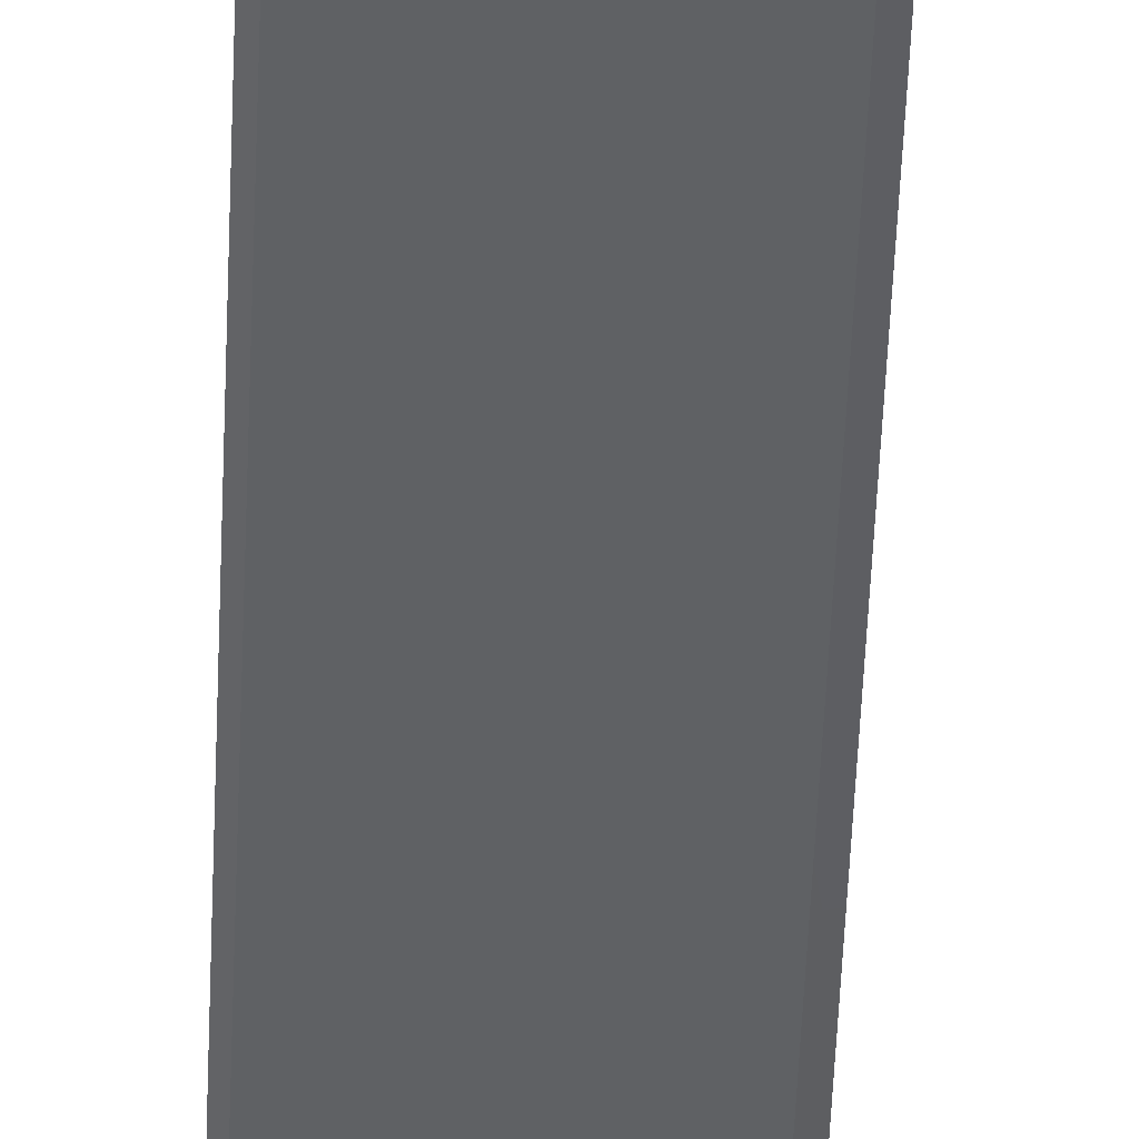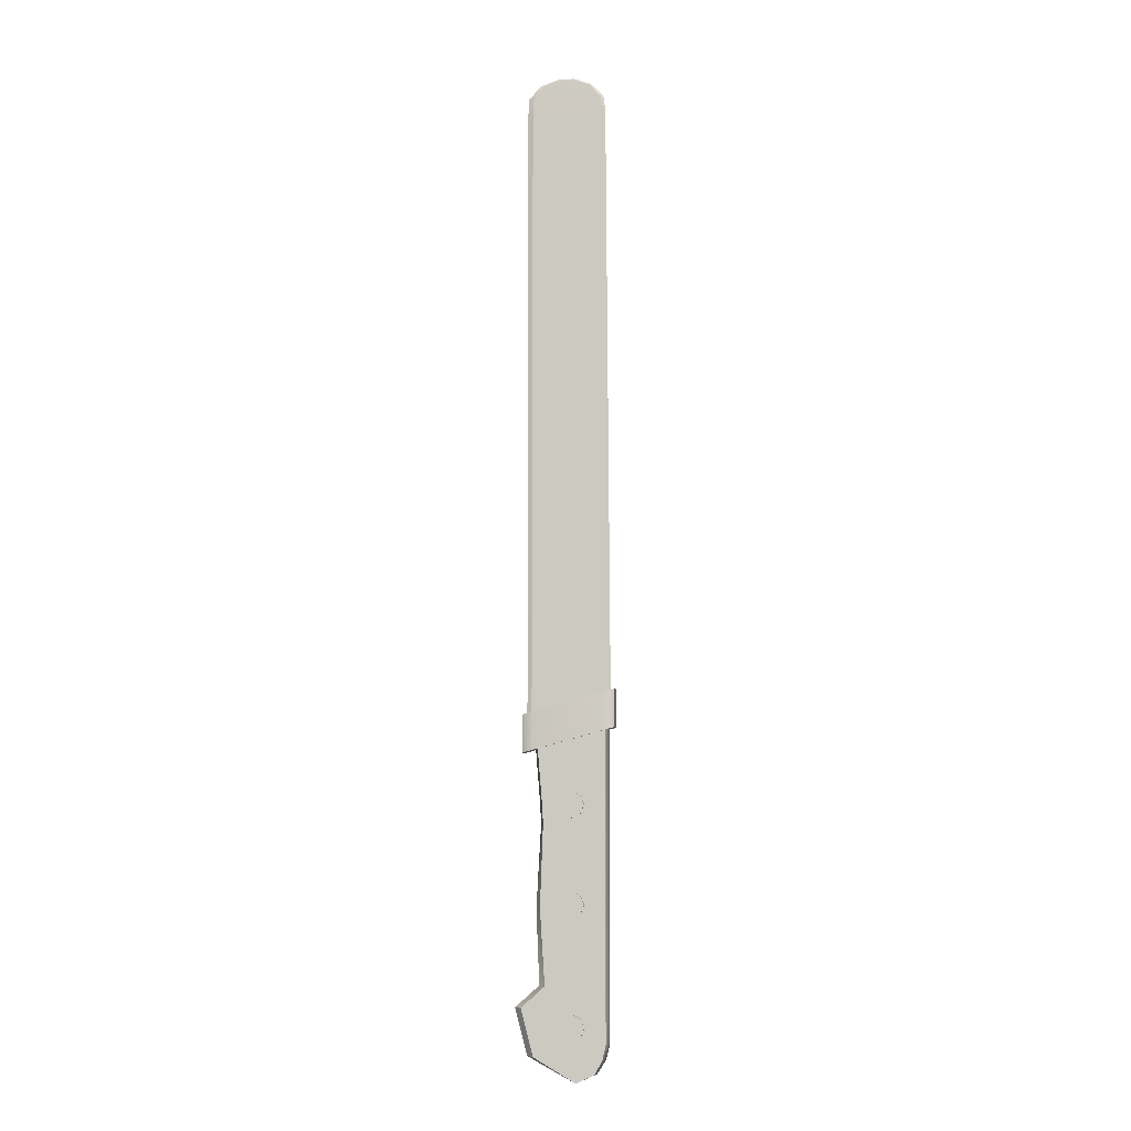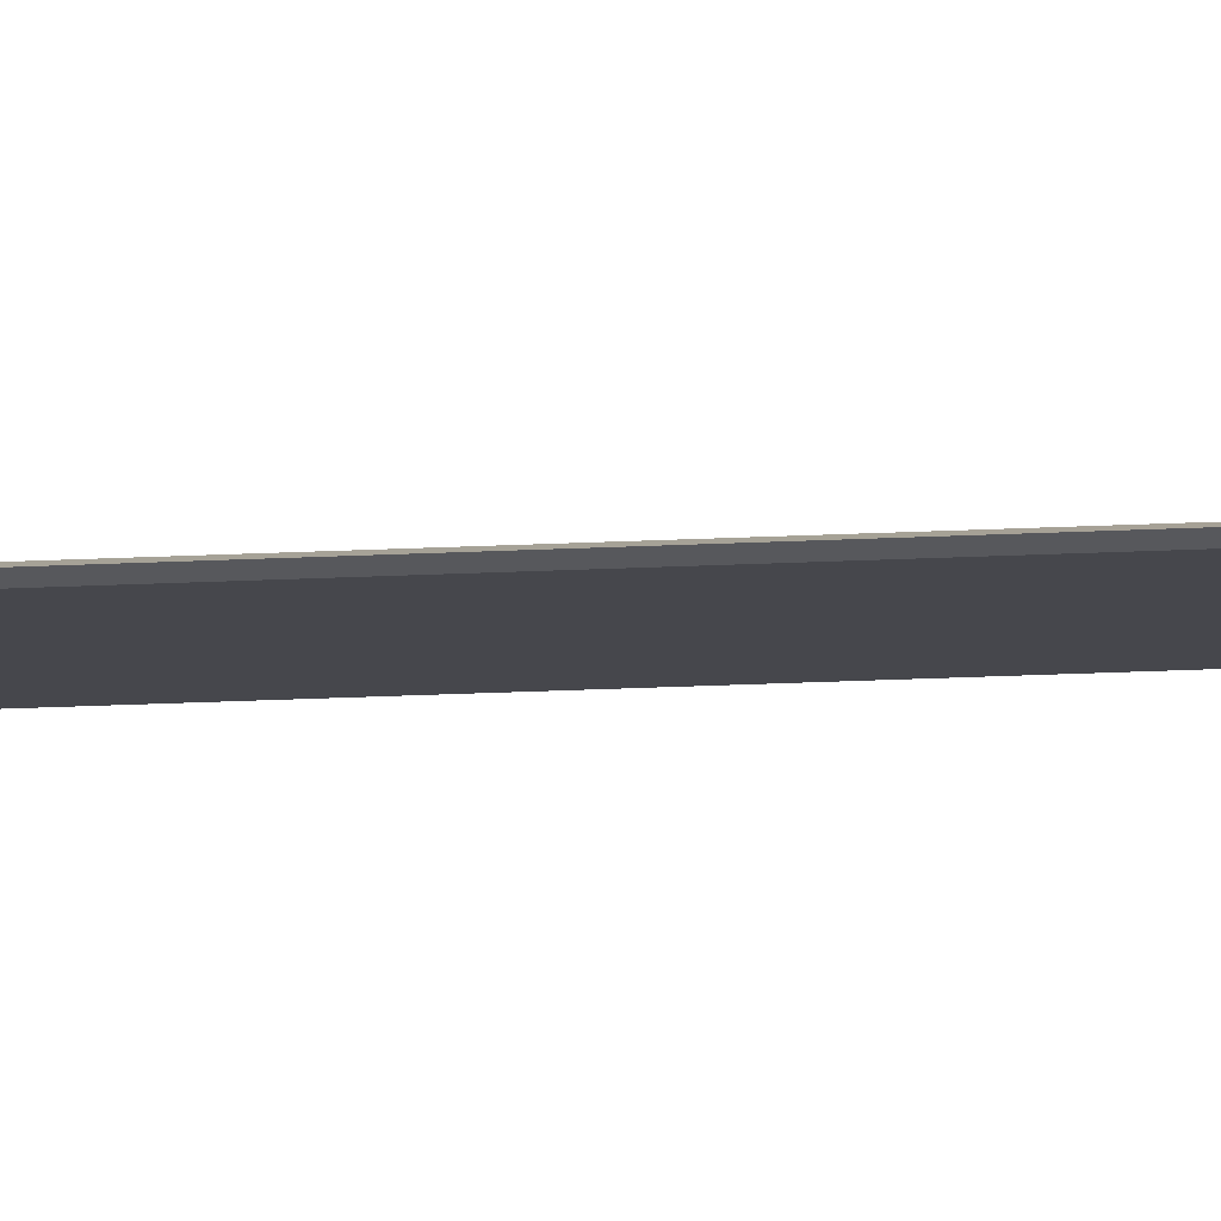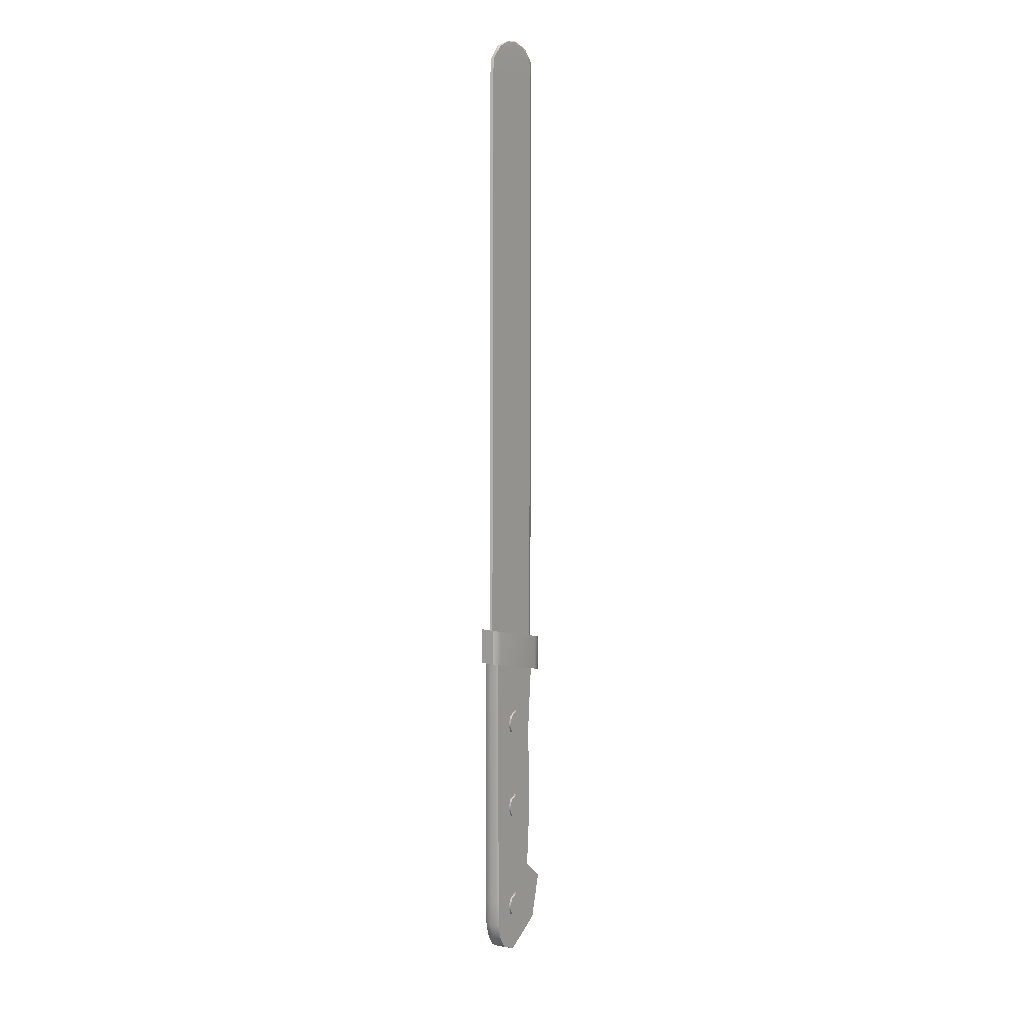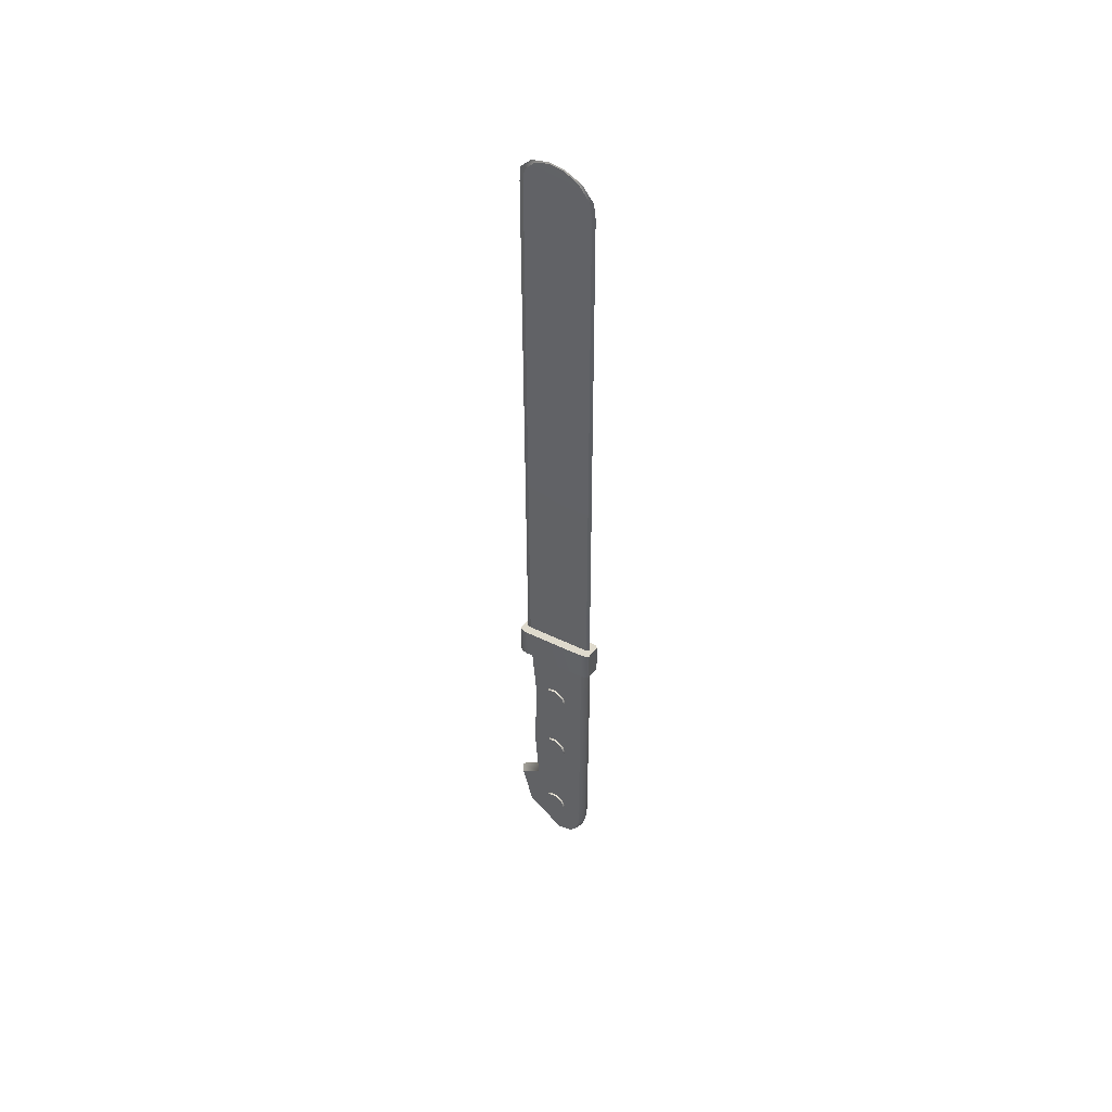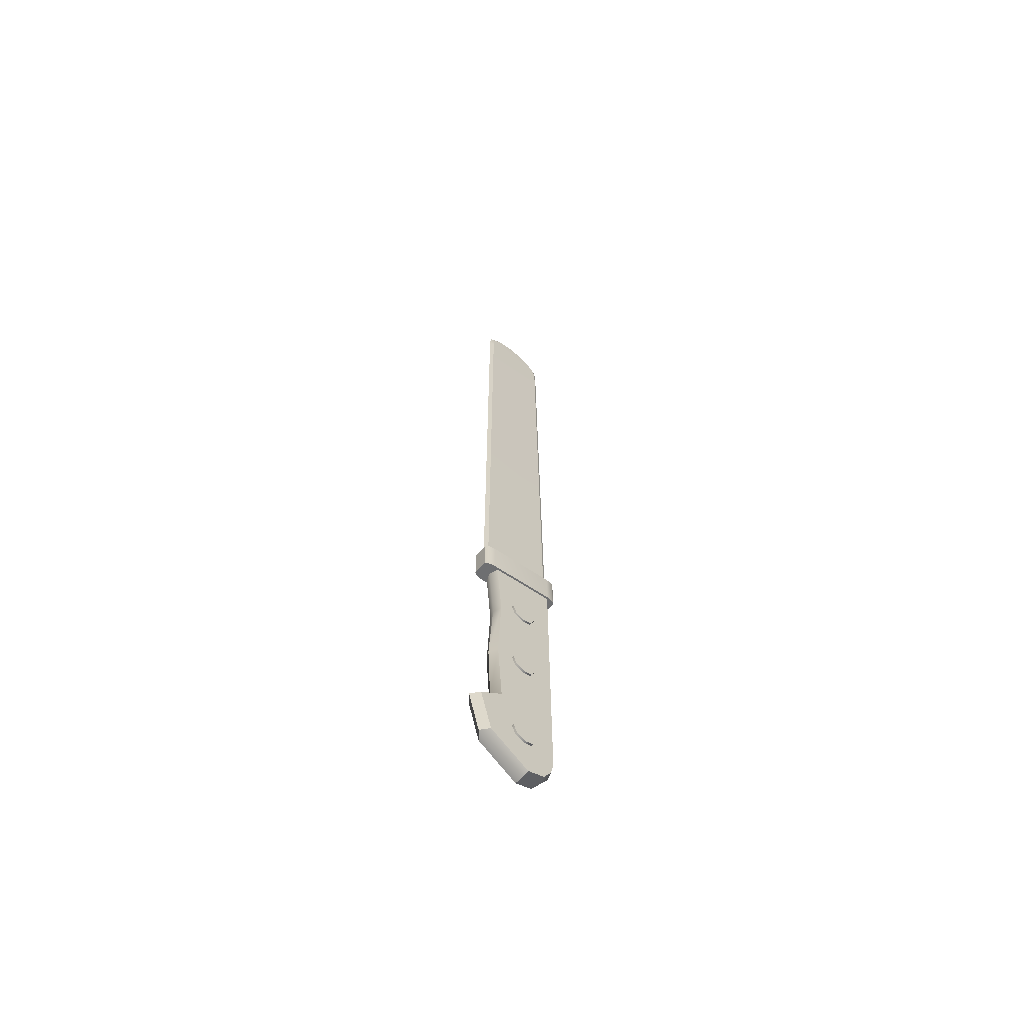
<metadata>
{"format":"obj","ext":"obj","renderer":"f3d","projection":"perspective","resolution":1024,"background":"white","views":[{"elev":-45.8,"azim":-2.3,"up":"+Z"},{"elev":-6.8,"azim":-171.8,"up":"+Y"},{"elev":-10.9,"azim":99.7,"up":"+Z"},{"elev":9.8,"azim":-57.1,"up":"+Y"},{"elev":51.0,"azim":-142.0,"up":"+Y"},{"elev":-64.3,"azim":139.2,"up":"+Y"}]}
</metadata>
<code>
o knife_salmon_knife_Cube.013
v -0.2782 -0.1383 0.07362
v -0.2782 1.502 0.07362
v 0.3587 -0.5051 0.07362
v 0.2718 1.502 0.07362
v -0.01527 -0.7221 0.07362
v -0.2782 2.39 0.07362
v 0.3221 2.172 0.07362
v -0.2655 2.318 0.09074
v -0.3611 2.344 0.06279
v -0.3331 2.336 0.08255
v 0.4628 2.119 0.06279
v 0.3671 2.145 0.09074
v 0.4348 2.127 0.08255
v -0.3611 2.681 0.06279
v -0.2655 2.655 0.09074
v -0.3331 2.674 0.08255
v 0.3671 2.483 0.09074
v 0.4628 2.457 0.06279
v 0.4348 2.465 0.08255
v -0.2782 -0.3863 0.07362
v -0.1758 -0.6469 0.07362
v -0.2482 -0.5231 0.07362
v 0.02788 -0.1341 0.09218
v 0.1126 -0.1692 0.09218
v 0.1477 -0.254 0.09218
v 0.1126 -0.3387 0.09218
v 0.02788 -0.3739 0.09218
v -0.05687 -0.3387 0.09218
v -0.09198 -0.254 0.09218
v -0.05687 -0.1692 0.09218
v 0.02788 1.787 0.09217
v 0.1126 1.752 0.09217
v 0.1477 1.667 0.09218
v 0.1126 1.582 0.09218
v 0.02788 1.547 0.09218
v -0.05687 1.582 0.09218
v -0.09198 1.667 0.09218
v -0.05687 1.752 0.09217
v -0.3064 -0.1383 0
v -0.3064 1.502 -0
v 0.4209 -0.5051 0
v 0.3 1.502 -0
v -0.01877 -0.7221 0
v -0.3064 2.39 -0
v 0.3503 2.172 -0
v -0.3611 2.344 -0
v -0.3611 2.681 -0
v 0.4628 2.119 -0
v 0.4628 2.457 -0
v -0.1944 -0.6469 0
v -0.2736 -0.5231 0
v -0.3064 -0.3863 0
v 0.02788 -0.1341 0
v 0.1126 -0.1692 0
v 0.1477 -0.254 0
v 0.1126 -0.3387 0
v 0.02788 -0.3739 0
v -0.05687 -0.3387 0
v -0.09198 -0.254 0
v -0.05687 -0.1692 0
v 0.02788 1.787 -0
v 0.1126 1.752 -0
v 0.1477 1.667 -0
v 0.1126 1.582 -0
v 0.02788 1.547 -0
v -0.05687 1.582 -0
v -0.09198 1.667 -0
v -0.05687 1.752 -0
v -0.2782 0.1915 0.07362
v 0.467 -0.0903 0.07362
v 0.5292 -0.0903 0
v -0.3064 0.1915 -0
v 0.2831 1.697 0.07362
v -0.2782 1.806 0.07362
v 0.3113 1.697 -0
v -0.3064 1.806 -0
v -0.2782 0.3246 0.07362
v 0.2564 0.09987 0.07362
v 0.3151 0.09987 -0
v -0.3064 0.3246 -0
v 0.02788 0.9173 0.09218
v 0.1126 0.8822 0.09218
v 0.1477 0.7974 0.09218
v 0.1126 0.7127 0.09218
v 0.02788 0.6776 0.09218
v -0.05687 0.7127 0.09218
v -0.09198 0.7974 0.09218
v -0.05687 0.8822 0.09218
v 0.02788 0.9173 -0
v 0.1126 0.8822 -0
v 0.1477 0.7974 -0
v 0.1126 0.7127 -0
v 0.02788 0.6776 -0
v -0.05687 0.7127 -0
v -0.09198 0.7974 -0
v -0.05687 0.8822 -0
v -0.2782 0.9133 0.07362
v 0.299 0.7667 0.07362
v 0.3425 0.7667 -0
v -0.3064 0.9133 -0
v -0.2603 7.982 0.01383
v 0.3838 7.982 0.01383
v 0.3844 2.457 0.01443
v -0.2926 2.457 0.01443
v 0.429 7.982 -1e-06
v -0.2856 7.982 -1e-06
v -0.3204 2.457 -0
v 0.4261 2.457 -0
v 0.3729 8.121 0.01223
v -0.2389 8.121 0.01223
v 0.4185 8.121 -1e-06
v -0.2665 8.121 -1e-06
v 0.2728 8.237 0.01039
v -0.1334 8.237 0.01039
v 0.3152 8.237 -1e-06
v -0.1633 8.237 -1e-06
v 0.1409 8.29 0.006743
v 0.007269 8.29 0.006743
v 0.1475 8.297 -1e-06
v 0.004466 8.297 -1e-06
v -0.2782 -0.1383 -0.07362
v -0.2782 1.502 -0.07362
v 0.3587 -0.5051 -0.07362
v 0.2718 1.502 -0.07362
v -0.01527 -0.7221 -0.07362
v -0.2782 2.39 -0.07362
v 0.3221 2.172 -0.07362
v -0.2655 2.318 -0.09074
v -0.3611 2.344 -0.06279
v -0.3331 2.336 -0.08255
v 0.4628 2.119 -0.06279
v 0.3671 2.145 -0.09074
v 0.4348 2.127 -0.08255
v -0.3611 2.681 -0.06279
v -0.2655 2.655 -0.09074
v -0.3331 2.674 -0.08255
v 0.3671 2.483 -0.09074
v 0.4628 2.457 -0.06279
v 0.4348 2.465 -0.08255
v -0.2782 -0.3863 -0.07362
v -0.1758 -0.6469 -0.07362
v -0.2482 -0.5231 -0.07362
v 0.02788 -0.1341 -0.09218
v 0.1126 -0.1692 -0.09218
v 0.1477 -0.254 -0.09218
v 0.1126 -0.3387 -0.09218
v 0.02788 -0.3739 -0.09218
v -0.05687 -0.3387 -0.09218
v -0.09198 -0.254 -0.09218
v -0.05687 -0.1692 -0.09218
v 0.02788 1.787 -0.09218
v 0.1126 1.752 -0.09218
v 0.1477 1.667 -0.09218
v 0.1126 1.582 -0.09218
v 0.02788 1.547 -0.09218
v -0.05687 1.582 -0.09218
v -0.09198 1.667 -0.09218
v -0.05687 1.752 -0.09218
v -0.2782 0.1915 -0.07362
v 0.467 -0.0903 -0.07362
v 0.2831 1.697 -0.07362
v -0.2782 1.806 -0.07362
v -0.2782 0.3246 -0.07362
v 0.2564 0.09987 -0.07362
v 0.02788 0.9173 -0.09218
v 0.1126 0.8822 -0.09218
v 0.1477 0.7974 -0.09218
v 0.1126 0.7127 -0.09218
v 0.02788 0.6776 -0.09218
v -0.05687 0.7127 -0.09218
v -0.09198 0.7974 -0.09218
v -0.05687 0.8822 -0.09218
v -0.2782 0.9133 -0.07362
v 0.299 0.7667 -0.07362
v -0.2603 7.982 -0.01384
v 0.3838 7.982 -0.01384
v 0.3844 2.457 -0.01443
v -0.2926 2.457 -0.01443
v 0.3729 8.121 -0.01223
v -0.2389 8.121 -0.01223
v 0.2728 8.237 -0.01039
v -0.1334 8.237 -0.01039
v 0.1409 8.29 -0.006746
v 0.007269 8.29 -0.006746
f 99 42 4 98
f 98 4 2 97
f 41 3 5 43
f 3 1 20 22 21 5
f 50 43 5 21
f 45 44 6 7
f 76 74 6 44
f 74 73 7 6
f 8 12 17 15
f 49 47 14 16 15 17 19 18
f 46 48 11 13 12 8 10 9
f 17 12 13 19
f 19 13 11 18
f 8 15 16 10
f 10 16 14 9
f 46 9 14 47
f 50 21 22 51
f 51 22 20 52
f 53 23 24 54
f 54 24 25 55
f 55 25 26 56
f 56 26 27 57
f 57 27 28 58
f 58 28 29 59
f 24 23 30 29 28 27 26 25
f 59 29 30 60
f 60 30 23 53
f 61 31 32 62
f 62 32 33 63
f 63 33 34 64
f 64 34 35 65
f 65 35 36 66
f 66 36 37 67
f 32 31 38 37 36 35 34 33
f 67 37 38 68
f 68 38 31 61
f 11 48 49 18
f 73 75 45 7
f 97 2 40 100
f 1 39 52 20
f 1 69 72 39
f 3 70 69 1
f 41 71 70 3
f 4 42 75 73
f 2 4 73 74
f 40 2 74 76
f 69 77 80 72
f 70 78 77 69
f 71 79 78 70
f 89 81 82 90
f 90 82 83 91
f 91 83 84 92
f 92 84 85 93
f 93 85 86 94
f 94 86 87 95
f 82 81 88 87 86 85 84 83
f 95 87 88 96
f 96 88 81 89
f 77 97 100 80
f 78 98 97 77
f 79 99 98 78
f 104 103 102 101
f 101 106 107 104
f 103 108 105 102
f 102 109 110 101
f 110 114 116 112
f 101 110 112 106
f 105 111 109 102
f 114 118 120 116
f 109 113 114 110
f 111 115 113 109
f 117 119 120 118
f 113 117 118 114
f 115 119 117 113
f 99 174 124 42
f 174 173 122 124
f 41 43 125 123
f 123 125 141 142 140 121
f 50 141 125 43
f 45 127 126 44
f 76 44 126 162
f 162 126 127 161
f 128 135 137 132
f 49 138 139 137 135 136 134 47
f 46 129 130 128 132 133 131 48
f 137 139 133 132
f 139 138 131 133
f 128 130 136 135
f 130 129 134 136
f 46 47 134 129
f 50 51 142 141
f 51 52 140 142
f 53 54 144 143
f 54 55 145 144
f 55 56 146 145
f 56 57 147 146
f 57 58 148 147
f 58 59 149 148
f 144 145 146 147 148 149 150 143
f 59 60 150 149
f 60 53 143 150
f 61 62 152 151
f 62 63 153 152
f 63 64 154 153
f 64 65 155 154
f 65 66 156 155
f 66 67 157 156
f 152 153 154 155 156 157 158 151
f 67 68 158 157
f 68 61 151 158
f 131 138 49 48
f 161 127 45 75
f 173 100 40 122
f 121 140 52 39
f 121 39 72 159
f 123 121 159 160
f 41 123 160 71
f 124 161 75 42
f 122 162 161 124
f 40 76 162 122
f 159 72 80 163
f 160 159 163 164
f 71 160 164 79
f 89 90 166 165
f 90 91 167 166
f 91 92 168 167
f 92 93 169 168
f 93 94 170 169
f 94 95 171 170
f 166 167 168 169 170 171 172 165
f 95 96 172 171
f 96 89 165 172
f 163 80 100 173
f 164 163 173 174
f 79 164 174 99
f 178 175 176 177
f 175 178 107 106
f 177 176 105 108
f 176 175 180 179
f 180 112 116 182
f 175 106 112 180
f 105 176 179 111
f 182 116 120 184
f 179 180 182 181
f 111 179 181 115
f 183 184 120 119
f 181 182 184 183
f 115 181 183 119

</code>
